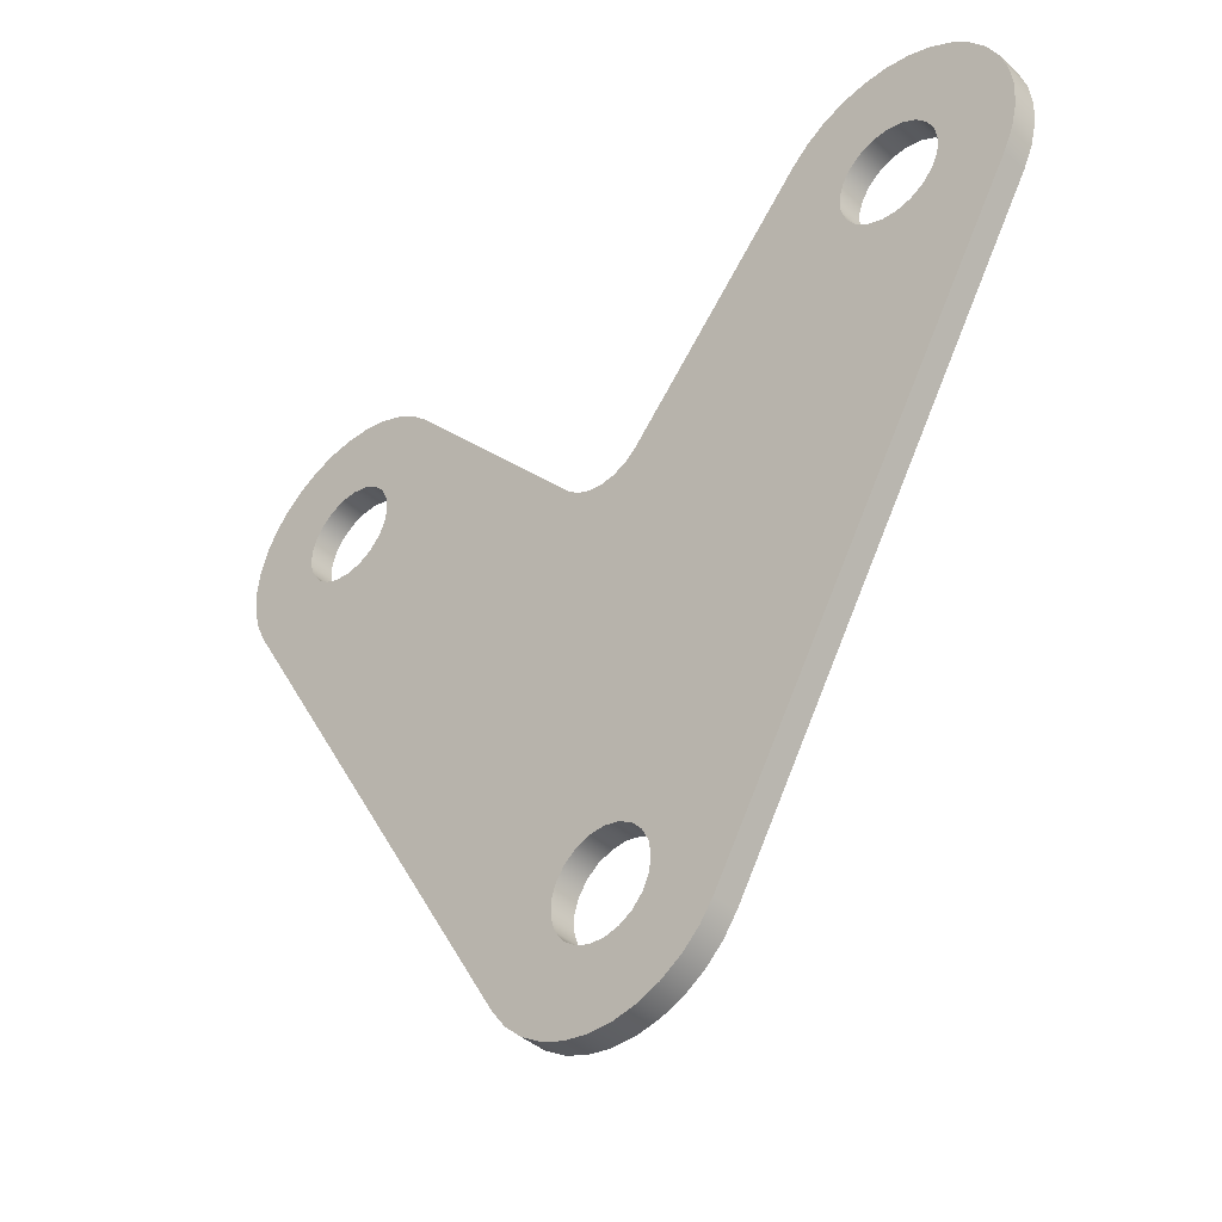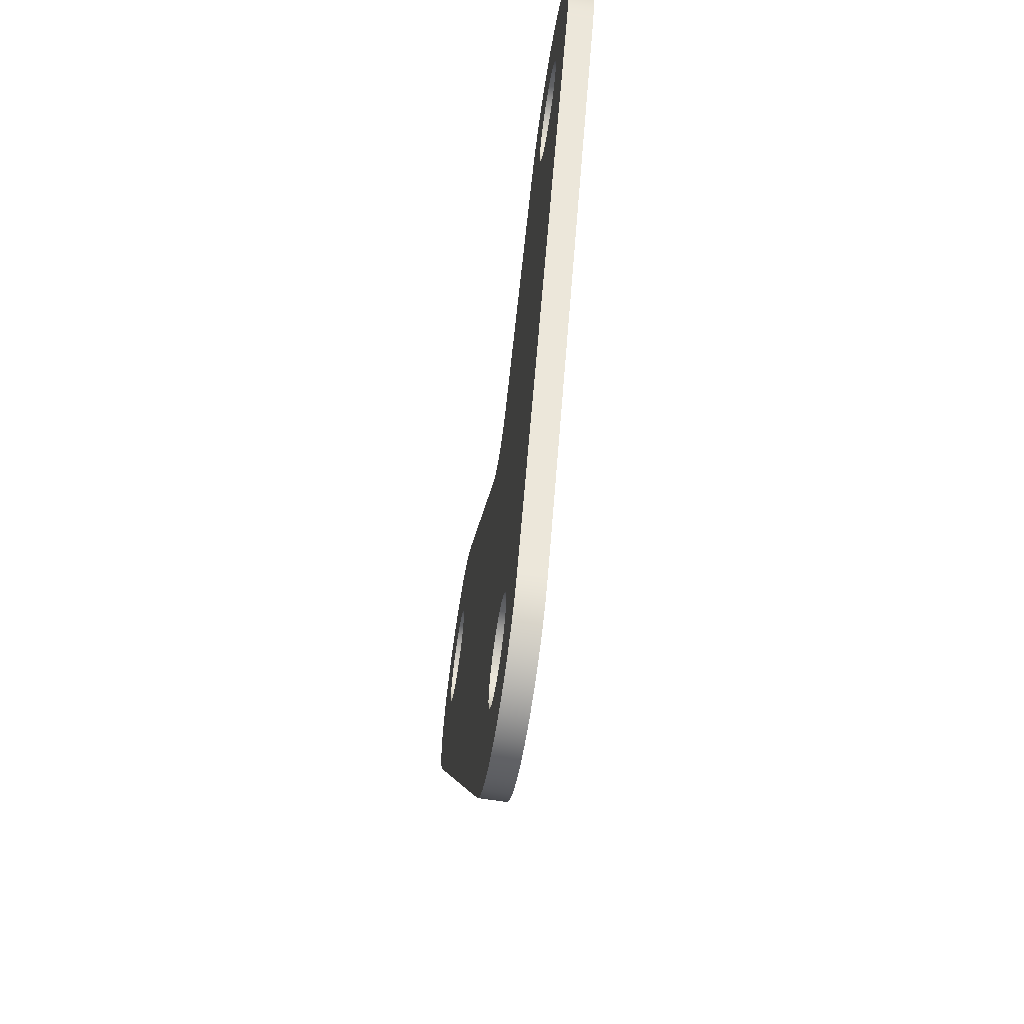
<metadata>
{"format":"obj","ext":"obj","renderer":"f3d","projection":"perspective","resolution":1024,"background":"white","views":[{"elev":-41.1,"azim":-137.2,"up":"+Z"},{"elev":-64.2,"azim":81.2,"up":"+Z"}]}
</metadata>
<code>
v -1.447 0.1 2.167
v -1.438 0.1 2.226
v -1.412 0.1 2.279
v -1.372 0.1 2.323
v -1.32 0.1 2.353
v -1.262 0.1 2.366
v -1.203 0.1 2.362
v -1.147 0.1 2.34
v -1.1 0.1 2.303
v -1.067 0.1 2.254
v -1.049 0.1 2.197
v -1.049 0.1 2.137
v -1.067 0.1 2.08
v -1.1 0.1 2.031
v -1.147 0.1 1.994
v -1.203 0.1 1.972
v -1.262 0.1 1.967
v -1.32 0.1 1.981
v -1.372 0.1 2.01
v -1.412 0.1 2.054
v -1.438 0.1 2.108
v -1.447 0 2.167
v -1.438 0 2.108
v -1.412 0 2.054
v -1.372 0 2.01
v -1.32 0 1.981
v -1.262 0 1.967
v -1.203 0 1.972
v -1.147 0 1.994
v -1.1 0 2.031
v -1.067 0 2.08
v -1.049 0 2.137
v -1.049 0 2.197
v -1.067 0 2.254
v -1.1 0 2.303
v -1.147 0 2.34
v -1.203 0 2.362
v -1.262 0 2.366
v -1.32 0 2.353
v -1.372 0 2.323
v -1.412 0 2.279
v -1.438 0 2.226
v -1.447 0.1 2.167
v -1.447 0 2.167
v -0.2 0.1 0
v -0.1911 0.1 0.05895
v -0.1652 0.1 0.1127
v -0.1247 0.1 0.1564
v -0.07307 0.1 0.1862
v -0.01495 0.1 0.1994
v 0.0445 0.1 0.195
v 0.1 0.1 0.1732
v 0.1466 0.1 0.136
v 0.1802 0.1 0.08678
v 0.1978 0.1 0.02981
v 0.1978 0.1 -0.02981
v 0.1802 0.1 -0.08678
v 0.1466 0.1 -0.136
v 0.1 0.1 -0.1732
v 0.0445 0.1 -0.195
v -0.01495 0.1 -0.1994
v -0.07307 0.1 -0.1862
v -0.1247 0.1 -0.1564
v -0.1652 0.1 -0.1127
v -0.1911 0.1 -0.05895
v -0.2 0 2.449e-17
v -0.1911 0 -0.05895
v -0.1652 0 -0.1127
v -0.1247 0 -0.1564
v -0.07307 0 -0.1862
v -0.01495 0 -0.1994
v 0.0445 0 -0.195
v 0.1 0 -0.1732
v 0.1466 0 -0.136
v 0.1802 0 -0.08678
v 0.1978 0 -0.02981
v 0.1978 0 0.02981
v 0.1802 0 0.08678
v 0.1466 0 0.136
v 0.1 0 0.1732
v 0.0445 0 0.195
v -0.01495 0 0.1994
v -0.07307 0 0.1862
v -0.1247 0 0.1564
v -0.1652 0 0.1127
v -0.1911 0 0.05895
v -0.2 0.1 0
v -0.2 0 2.449e-17
v 1.053 0.1 2.163
v 1.062 0.1 2.222
v 1.088 0.1 2.276
v 1.128 0.1 2.32
v 1.18 0.1 2.35
v 1.238 0.1 2.363
v 1.297 0.1 2.358
v 1.353 0.1 2.337
v 1.4 0.1 2.299
v 1.433 0.1 2.25
v 1.451 0.1 2.193
v 1.451 0.1 2.134
v 1.433 0.1 2.077
v 1.4 0.1 2.027
v 1.353 0.1 1.99
v 1.297 0.1 1.968
v 1.238 0.1 1.964
v 1.18 0.1 1.977
v 1.128 0.1 2.007
v 1.088 0.1 2.051
v 1.062 0.1 2.104
v 1.053 0 2.163
v 1.062 0 2.104
v 1.088 0 2.051
v 1.128 0 2.007
v 1.18 0 1.977
v 1.238 0 1.964
v 1.297 0 1.968
v 1.353 0 1.99
v 1.4 0 2.027
v 1.433 0 2.077
v 1.451 0 2.134
v 1.451 0 2.193
v 1.433 0 2.25
v 1.4 0 2.299
v 1.353 0 2.337
v 1.297 0 2.358
v 1.238 0 2.363
v 1.18 0 2.35
v 1.128 0 2.32
v 1.088 0 2.276
v 1.062 0 2.222
v 1.053 0.1 2.163
v 1.053 0 2.163
v -0.1509 0 1.669
v -0.1081 0 1.632
v -0.0566 0 1.608
v -0.0006009 0 1.6
v 0.05544 0 1.608
v 0.107 0 1.631
v 0.1501 0 1.668
v 0.1501 0.1 1.668
v 0.107 0.1 1.631
v 0.05544 0.1 1.608
v -0.0006009 0.1 1.6
v -0.0566 0.1 1.608
v -0.1081 0.1 1.632
v -0.1509 0.1 1.669
v -0.8699 0 2.495
v -0.1509 0 1.669
v -0.1509 0.1 1.669
v -0.8699 0.1 2.495
v -1.68 0 1.917
v -1.719 0 2.001
v -1.741 0 2.09
v -1.747 0 2.182
v -1.736 0 2.273
v -1.708 0 2.361
v -1.664 0 2.442
v -1.607 0 2.514
v -1.537 0 2.574
v -1.458 0 2.62
v -1.371 0 2.651
v -1.28 0 2.666
v -1.188 0 2.663
v -1.098 0 2.644
v -1.013 0 2.609
v -0.9364 0 2.559
v -0.8699 0 2.495
v -0.8699 0.1 2.495
v -0.9364 0.1 2.559
v -1.013 0.1 2.609
v -1.098 0.1 2.644
v -1.188 0.1 2.663
v -1.28 0.1 2.666
v -1.371 0.1 2.651
v -1.458 0.1 2.62
v -1.537 0.1 2.574
v -1.607 0.1 2.514
v -1.664 0.1 2.442
v -1.708 0.1 2.361
v -1.736 0.1 2.273
v -1.747 0.1 2.182
v -1.741 0.1 2.09
v -1.719 0.1 2.001
v -1.68 0.1 1.917
v -0.4334 0 -0.2494
v -1.68 0 1.917
v -1.68 0.1 1.917
v -0.4334 0.1 -0.2494
v 0.4327 0 -0.2506
v 0.3774 0 -0.3279
v 0.3085 0 -0.3934
v 0.2285 0 -0.4447
v 0.1402 0 -0.4799
v 0.04686 0 -0.4978
v -0.0482 0 -0.4977
v -0.1415 0 -0.4796
v -0.2297 0 -0.4441
v -0.3096 0 -0.3926
v -0.3783 0 -0.3269
v -0.4334 0 -0.2494
v -0.4334 0.1 -0.2494
v -0.3783 0.1 -0.3269
v -0.3096 0.1 -0.3926
v -0.2297 0.1 -0.4441
v -0.1415 0.1 -0.4796
v -0.0482 0.1 -0.4977
v 0.04686 0.1 -0.4978
v 0.1402 0.1 -0.4799
v 0.2285 0.1 -0.4447
v 0.3085 0.1 -0.3934
v 0.3774 0.1 -0.3279
v 0.4327 0.1 -0.2506
v 1.686 0 1.913
v 0.4327 0 -0.2506
v 0.4327 0.1 -0.2506
v 1.686 0.1 1.913
v 0.8777 0 2.494
v 0.9445 0 2.557
v 1.022 0 2.607
v 1.107 0 2.642
v 1.197 0 2.66
v 1.289 0 2.662
v 1.379 0 2.647
v 1.466 0 2.616
v 1.545 0 2.569
v 1.614 0 2.509
v 1.671 0 2.437
v 1.714 0 2.356
v 1.742 0 2.268
v 1.753 0 2.177
v 1.747 0 2.085
v 1.724 0 1.996
v 1.686 0 1.913
v 1.686 0.1 1.913
v 1.724 0.1 1.996
v 1.747 0.1 2.085
v 1.753 0.1 2.177
v 1.742 0.1 2.268
v 1.714 0.1 2.356
v 1.671 0.1 2.437
v 1.614 0.1 2.509
v 1.545 0.1 2.569
v 1.466 0.1 2.616
v 1.379 0.1 2.647
v 1.289 0.1 2.662
v 1.197 0.1 2.66
v 1.107 0.1 2.642
v 1.022 0.1 2.607
v 0.9445 0.1 2.557
v 0.8777 0.1 2.494
v 0.1501 0 1.668
v 0.8777 0 2.494
v 0.8777 0.1 2.494
v 0.1501 0.1 1.668
v 1.053 0.1 2.163
v 1.062 0.1 2.104
v 1.088 0.1 2.051
v 1.128 0.1 2.007
v 1.18 0.1 1.977
v 1.238 0.1 1.964
v 1.297 0.1 1.968
v 1.353 0.1 1.99
v 1.4 0.1 2.027
v 1.433 0.1 2.077
v 1.451 0.1 2.134
v 1.451 0.1 2.193
v 1.433 0.1 2.25
v 1.4 0.1 2.299
v 1.353 0.1 2.337
v 1.297 0.1 2.358
v 1.238 0.1 2.363
v 1.18 0.1 2.35
v 1.128 0.1 2.32
v 1.088 0.1 2.276
v 1.062 0.1 2.222
v -0.2 0.1 0
v -0.1911 0.1 -0.05895
v -0.1652 0.1 -0.1127
v -0.1247 0.1 -0.1564
v -0.07307 0.1 -0.1862
v -0.01495 0.1 -0.1994
v 0.0445 0.1 -0.195
v 0.1 0.1 -0.1732
v 0.1466 0.1 -0.136
v 0.1802 0.1 -0.08678
v 0.1978 0.1 -0.02981
v 0.1978 0.1 0.02981
v 0.1802 0.1 0.08678
v 0.1466 0.1 0.136
v 0.1 0.1 0.1732
v 0.0445 0.1 0.195
v -0.01495 0.1 0.1994
v -0.07307 0.1 0.1862
v -0.1247 0.1 0.1564
v -0.1652 0.1 0.1127
v -0.1911 0.1 0.05895
v -1.447 0.1 2.167
v -1.438 0.1 2.108
v -1.412 0.1 2.054
v -1.372 0.1 2.01
v -1.32 0.1 1.981
v -1.262 0.1 1.967
v -1.203 0.1 1.972
v -1.147 0.1 1.994
v -1.1 0.1 2.031
v -1.067 0.1 2.08
v -1.049 0.1 2.137
v -1.049 0.1 2.197
v -1.067 0.1 2.254
v -1.1 0.1 2.303
v -1.147 0.1 2.34
v -1.203 0.1 2.362
v -1.262 0.1 2.366
v -1.32 0.1 2.353
v -1.372 0.1 2.323
v -1.412 0.1 2.279
v -1.438 0.1 2.226
v 0.1501 0.1 1.668
v 0.8777 0.1 2.494
v 0.9445 0.1 2.557
v 1.022 0.1 2.607
v 1.107 0.1 2.642
v 1.197 0.1 2.66
v 1.289 0.1 2.662
v 1.379 0.1 2.647
v 1.466 0.1 2.616
v 1.545 0.1 2.569
v 1.614 0.1 2.509
v 1.671 0.1 2.437
v 1.714 0.1 2.356
v 1.742 0.1 2.268
v 1.753 0.1 2.177
v 1.747 0.1 2.085
v 1.724 0.1 1.996
v 1.686 0.1 1.913
v 0.4327 0.1 -0.2506
v 0.3774 0.1 -0.3279
v 0.3085 0.1 -0.3934
v 0.2285 0.1 -0.4447
v 0.1402 0.1 -0.4799
v 0.04686 0.1 -0.4978
v -0.0482 0.1 -0.4977
v -0.1415 0.1 -0.4796
v -0.2297 0.1 -0.4441
v -0.3096 0.1 -0.3926
v -0.3783 0.1 -0.3269
v -0.4334 0.1 -0.2494
v -1.68 0.1 1.917
v -1.719 0.1 2.001
v -1.741 0.1 2.09
v -1.747 0.1 2.182
v -1.736 0.1 2.273
v -1.708 0.1 2.361
v -1.664 0.1 2.442
v -1.607 0.1 2.514
v -1.537 0.1 2.574
v -1.458 0.1 2.62
v -1.371 0.1 2.651
v -1.28 0.1 2.666
v -1.188 0.1 2.663
v -1.098 0.1 2.644
v -1.013 0.1 2.609
v -0.9364 0.1 2.559
v -0.8699 0.1 2.495
v -0.1509 0.1 1.669
v -0.1081 0.1 1.632
v -0.0566 0.1 1.608
v -0.0006009 0.1 1.6
v 0.05544 0.1 1.608
v 0.107 0.1 1.631
v 1.053 0 2.163
v 1.062 0 2.222
v 1.088 0 2.276
v 1.128 0 2.32
v 1.18 0 2.35
v 1.238 0 2.363
v 1.297 0 2.358
v 1.353 0 2.337
v 1.4 0 2.299
v 1.433 0 2.25
v 1.451 0 2.193
v 1.451 0 2.134
v 1.433 0 2.077
v 1.4 0 2.027
v 1.353 0 1.99
v 1.297 0 1.968
v 1.238 0 1.964
v 1.18 0 1.977
v 1.128 0 2.007
v 1.088 0 2.051
v 1.062 0 2.104
v -0.2 0 2.449e-17
v -0.1911 0 0.05895
v -0.1652 0 0.1127
v -0.1247 0 0.1564
v -0.07307 0 0.1862
v -0.01495 0 0.1994
v 0.0445 0 0.195
v 0.1 0 0.1732
v 0.1466 0 0.136
v 0.1802 0 0.08678
v 0.1978 0 0.02981
v 0.1978 0 -0.02981
v 0.1802 0 -0.08678
v 0.1466 0 -0.136
v 0.1 0 -0.1732
v 0.0445 0 -0.195
v -0.01495 0 -0.1994
v -0.07307 0 -0.1862
v -0.1247 0 -0.1564
v -0.1652 0 -0.1127
v -0.1911 0 -0.05895
v -1.447 0 2.167
v -1.438 0 2.226
v -1.412 0 2.279
v -1.372 0 2.323
v -1.32 0 2.353
v -1.262 0 2.366
v -1.203 0 2.362
v -1.147 0 2.34
v -1.1 0 2.303
v -1.067 0 2.254
v -1.049 0 2.197
v -1.049 0 2.137
v -1.067 0 2.08
v -1.1 0 2.031
v -1.147 0 1.994
v -1.203 0 1.972
v -1.262 0 1.967
v -1.32 0 1.981
v -1.372 0 2.01
v -1.412 0 2.054
v -1.438 0 2.108
v 0.8777 0 2.494
v 0.1501 0 1.668
v 0.107 0 1.631
v 0.05544 0 1.608
v -0.0006009 0 1.6
v -0.0566 0 1.608
v -0.1081 0 1.632
v -0.1509 0 1.669
v -0.8699 0 2.495
v -0.9364 0 2.559
v -1.013 0 2.609
v -1.098 0 2.644
v -1.188 0 2.663
v -1.28 0 2.666
v -1.371 0 2.651
v -1.458 0 2.62
v -1.537 0 2.574
v -1.607 0 2.514
v -1.664 0 2.442
v -1.708 0 2.361
v -1.736 0 2.273
v -1.747 0 2.182
v -1.741 0 2.09
v -1.719 0 2.001
v -1.68 0 1.917
v -0.4334 0 -0.2494
v -0.3783 0 -0.3269
v -0.3096 0 -0.3926
v -0.2297 0 -0.4441
v -0.1415 0 -0.4796
v -0.0482 0 -0.4977
v 0.04686 0 -0.4978
v 0.1402 0 -0.4799
v 0.2285 0 -0.4447
v 0.3085 0 -0.3934
v 0.3774 0 -0.3279
v 0.4327 0 -0.2506
v 1.686 0 1.913
v 1.724 0 1.996
v 1.747 0 2.085
v 1.753 0 2.177
v 1.742 0 2.268
v 1.714 0 2.356
v 1.671 0 2.437
v 1.614 0 2.509
v 1.545 0 2.569
v 1.466 0 2.616
v 1.379 0 2.647
v 1.289 0 2.662
v 1.197 0 2.66
v 1.107 0 2.642
v 1.022 0 2.607
v 0.9445 0 2.557
g b6d4fea6-e2bf-11ea-b8b3-54bf646e7e1f
f 2 42 1
f 1 42 44
f 43 22 21
f 21 22 23
f 21 23 20
f 20 23 24
f 20 24 19
f 19 24 25
f 19 25 18
f 18 25 26
f 18 26 17
f 17 26 27
f 17 27 16
f 16 27 28
f 16 28 15
f 15 28 29
f 15 29 14
f 14 29 30
f 14 30 13
f 13 30 31
f 13 31 12
f 12 31 32
f 12 32 11
f 11 32 33
f 11 33 10
f 10 33 34
f 10 34 9
f 9 34 35
f 9 35 8
f 8 35 36
f 8 36 7
f 7 36 37
f 7 37 6
f 6 37 38
f 6 38 5
f 5 38 39
f 5 39 4
f 4 39 40
f 4 40 3
f 3 40 41
f 3 41 2
f 2 41 42
g b6d9449a-e2bf-11ea-b4b8-54bf646e7e1f
f 46 86 45
f 45 86 88
f 87 66 65
f 65 66 67
f 65 67 64
f 64 67 68
f 64 68 63
f 63 68 69
f 63 69 62
f 62 69 70
f 62 70 61
f 61 70 71
f 61 71 60
f 60 71 72
f 60 72 59
f 59 72 73
f 59 73 58
f 58 73 74
f 58 74 57
f 57 74 75
f 57 75 56
f 56 75 76
f 56 76 55
f 55 76 77
f 55 77 54
f 54 77 78
f 54 78 53
f 53 78 79
f 53 79 52
f 52 79 80
f 52 80 51
f 51 80 81
f 51 81 50
f 50 81 82
f 50 82 49
f 49 82 83
f 49 83 48
f 48 83 84
f 48 84 47
f 47 84 85
f 47 85 46
f 46 85 86
g b6daf254-e2bf-11ea-b931-54bf646e7e1f
f 90 130 89
f 89 130 132
f 131 110 109
f 109 110 111
f 109 111 108
f 108 111 112
f 108 112 107
f 107 112 113
f 107 113 106
f 106 113 114
f 106 114 105
f 105 114 115
f 105 115 104
f 104 115 116
f 104 116 103
f 103 116 117
f 103 117 102
f 102 117 118
f 102 118 101
f 101 118 119
f 101 119 100
f 100 119 120
f 100 120 99
f 99 120 121
f 99 121 98
f 98 121 122
f 98 122 97
f 97 122 123
f 97 123 96
f 96 123 124
f 96 124 95
f 95 124 125
f 95 125 94
f 94 125 126
f 94 126 93
f 93 126 127
f 93 127 92
f 92 127 128
f 92 128 91
f 91 128 129
f 91 129 90
f 90 129 130
g b6dc790a-e2bf-11ea-b04d-54bf646e7e1f
f 146 133 145
f 145 133 134
f 145 134 144
f 144 134 135
f 144 135 143
f 143 135 136
f 143 136 142
f 142 136 137
f 142 137 141
f 141 137 138
f 141 138 140
f 140 138 139
g b6de26dc-e2bf-11ea-aacd-54bf646e7e1f
f 147 148 150
f 150 148 149
g b6dfd48a-e2bf-11ea-a690-54bf646e7e1f
f 184 151 183
f 183 151 152
f 183 152 182
f 182 152 153
f 182 153 181
f 181 153 154
f 181 154 180
f 180 154 155
f 180 155 179
f 179 155 156
f 179 156 178
f 178 156 157
f 178 157 177
f 177 157 158
f 177 158 176
f 176 158 159
f 176 159 175
f 175 159 160
f 175 160 174
f 174 160 161
f 174 161 173
f 173 161 162
f 173 162 172
f 172 162 163
f 172 163 171
f 171 163 164
f 171 164 170
f 170 164 165
f 170 165 169
f 169 165 166
f 169 166 168
f 168 166 167
g b6e15b4a-e2bf-11ea-bdc3-54bf646e7e1f
f 185 186 188
f 188 186 187
g b6e33012-e2bf-11ea-adcf-54bf646e7e1f
f 212 189 211
f 211 189 190
f 211 190 210
f 210 190 191
f 210 191 209
f 209 191 192
f 209 192 208
f 208 192 193
f 208 193 207
f 207 193 194
f 207 194 206
f 206 194 195
f 206 195 205
f 205 195 196
f 205 196 204
f 204 196 197
f 204 197 203
f 203 197 198
f 203 198 202
f 202 198 199
f 202 199 201
f 201 199 200
g b6e4dde4-e2bf-11ea-ab62-54bf646e7e1f
f 213 214 216
f 216 214 215
g b6e68b92-e2bf-11ea-a265-54bf646e7e1f
f 250 217 249
f 249 217 218
f 249 218 248
f 248 218 219
f 248 219 247
f 247 219 220
f 247 220 246
f 246 220 221
f 246 221 245
f 245 221 222
f 245 222 244
f 244 222 223
f 244 223 243
f 243 223 224
f 243 224 242
f 242 224 225
f 242 225 241
f 241 225 226
f 241 226 240
f 240 226 227
f 240 227 239
f 239 227 228
f 239 228 238
f 238 228 229
f 238 229 237
f 237 229 230
f 237 230 236
f 236 230 231
f 236 231 235
f 235 231 232
f 235 232 234
f 234 232 233
g b6e83958-e2bf-11ea-801b-54bf646e7e1f
f 251 252 254
f 254 252 253
g b6ea0e2e-e2bf-11ea-b89e-54bf646e7e1f
f 256 318 255
f 255 318 319
f 255 319 275
f 275 319 274
f 274 319 273
f 273 319 320
f 273 320 272
f 272 320 321
f 272 321 322
f 256 257 318
f 318 257 258
f 318 258 259
f 259 260 318
f 318 260 289
f 318 289 370
f 370 289 290
f 370 290 369
f 369 290 291
f 369 291 368
f 368 291 292
f 368 292 367
f 367 292 293
f 367 293 366
f 366 293 294
f 366 294 365
f 365 294 303
f 365 303 304
f 289 260 335
f 335 260 261
f 335 261 262
f 262 263 335
f 335 263 264
f 335 264 334
f 334 264 265
f 334 265 333
f 333 265 332
f 332 265 266
f 332 266 331
f 331 266 267
f 331 267 330
f 330 267 329
f 329 267 268
f 329 268 328
f 328 268 269
f 328 269 327
f 327 269 326
f 326 269 270
f 326 270 325
f 325 270 324
f 324 270 271
f 324 271 323
f 323 271 322
f 322 271 272
f 296 276 347
f 347 276 277
f 347 277 278
f 347 278 346
f 346 278 279
f 346 279 345
f 345 279 280
f 345 280 344
f 344 280 343
f 343 280 281
f 343 281 342
f 342 281 341
f 341 281 282
f 341 282 340
f 340 282 339
f 339 282 283
f 339 283 338
f 338 283 284
f 338 284 337
f 337 284 336
f 336 284 285
f 336 285 286
f 286 287 336
f 336 287 288
f 336 288 335
f 335 288 289
f 294 295 303
f 303 295 302
f 302 295 348
f 302 348 301
f 301 348 300
f 300 348 299
f 299 348 349
f 299 349 298
f 298 349 350
f 298 350 297
f 297 350 351
f 297 351 352
f 348 295 347
f 347 295 296
f 304 305 365
f 365 305 306
f 365 306 307
f 365 307 364
f 364 307 308
f 364 308 309
f 309 310 364
f 364 310 363
f 363 310 311
f 363 311 362
f 362 311 312
f 362 312 361
f 361 312 360
f 360 312 313
f 360 313 359
f 359 313 358
f 358 313 314
f 358 314 357
f 357 314 356
f 356 314 315
f 356 315 355
f 355 315 354
f 354 315 316
f 354 316 353
f 353 316 317
f 353 317 352
f 352 317 297
g b6ebe30a-e2bf-11ea-aa54-54bf646e7e1f
f 372 434 371
f 371 434 435
f 371 435 391
f 391 435 390
f 390 435 389
f 389 435 388
f 388 435 387
f 387 435 400
f 387 400 471
f 471 400 401
f 471 401 470
f 470 401 402
f 470 402 403
f 372 373 434
f 434 373 374
f 434 374 486
f 486 374 375
f 486 375 485
f 485 375 484
f 484 375 376
f 484 376 483
f 483 376 482
f 482 376 377
f 482 377 481
f 481 377 480
f 480 377 378
f 480 378 479
f 479 378 478
f 478 378 379
f 478 379 477
f 477 379 380
f 477 380 476
f 476 380 475
f 475 380 381
f 475 381 474
f 474 381 382
f 474 382 473
f 473 382 472
f 472 382 383
f 472 383 471
f 471 383 384
f 471 384 385
f 385 386 471
f 471 386 387
f 412 392 459
f 459 392 393
f 459 393 394
f 395 428 394
f 394 428 429
f 394 429 458
f 458 429 430
f 458 430 431
f 396 440 395
f 395 440 441
f 395 441 428
f 428 441 427
f 427 441 426
f 426 441 425
f 425 441 424
f 424 441 442
f 424 442 423
f 423 442 422
f 422 442 421
f 421 442 443
f 421 443 420
f 420 443 444
f 420 444 419
f 419 444 445
f 419 445 446
f 440 396 439
f 439 396 397
f 439 397 438
f 438 397 398
f 438 398 437
f 437 398 399
f 437 399 436
f 436 399 400
f 436 400 435
f 403 404 470
f 470 404 405
f 470 405 469
f 469 405 468
f 468 405 406
f 468 406 467
f 467 406 407
f 467 407 466
f 466 407 465
f 465 407 408
f 465 408 464
f 464 408 463
f 463 408 409
f 463 409 462
f 462 409 461
f 461 409 410
f 461 410 460
f 460 410 411
f 460 411 459
f 459 411 412
f 414 454 413
f 413 454 455
f 413 455 456
f 454 414 453
f 453 414 415
f 453 415 452
f 452 415 416
f 452 416 451
f 451 416 450
f 450 416 417
f 450 417 449
f 449 417 448
f 448 417 418
f 448 418 447
f 447 418 446
f 446 418 419
f 431 432 458
f 458 432 457
f 457 432 433
f 457 433 456
f 456 433 413
f 458 459 394

</code>
